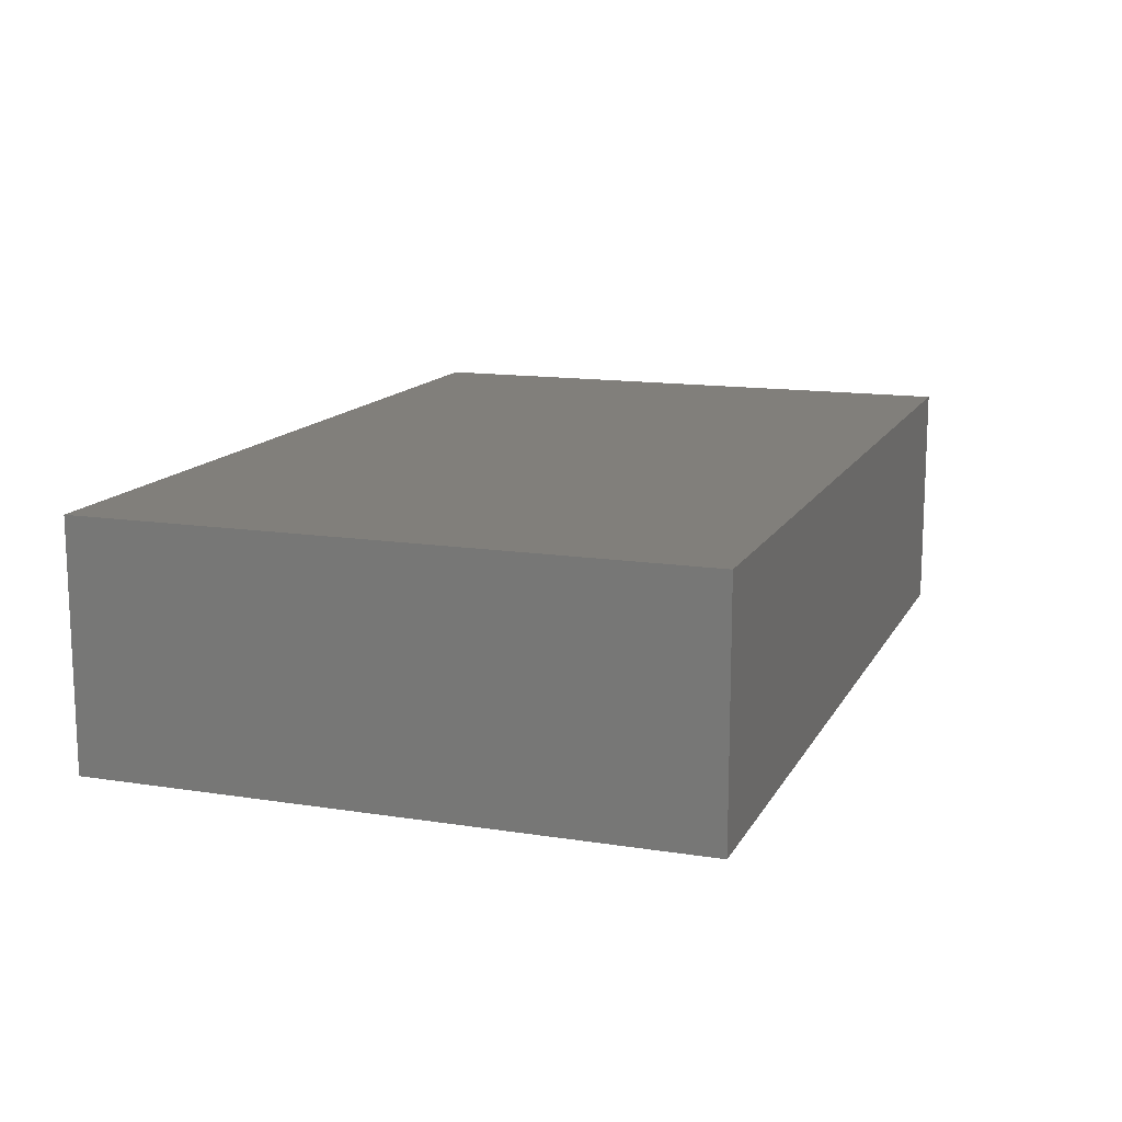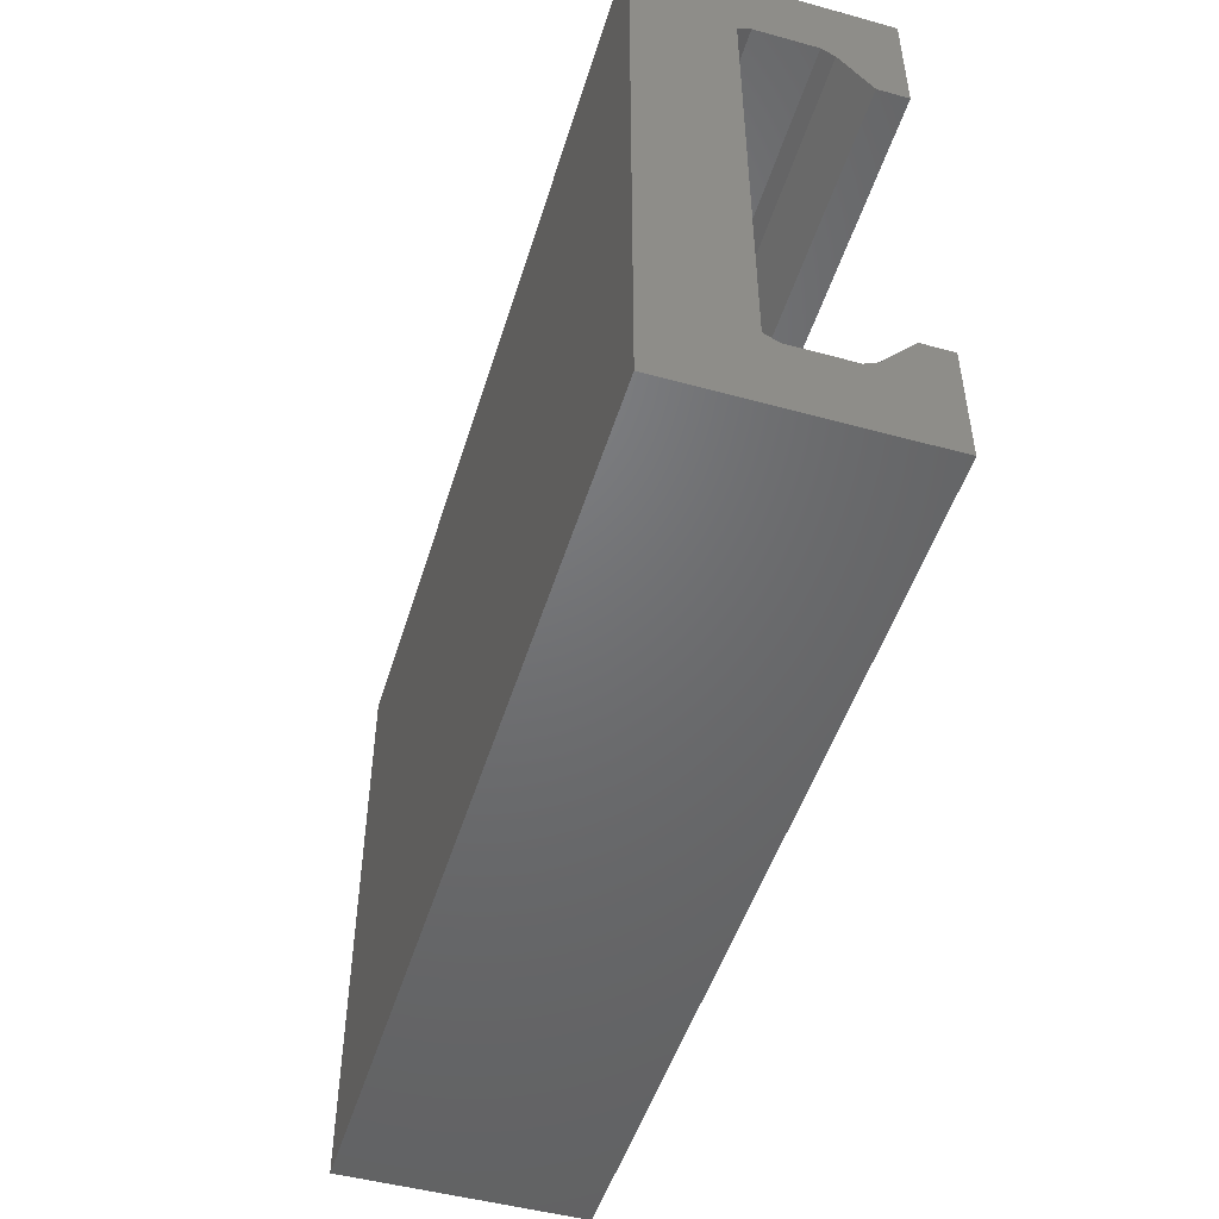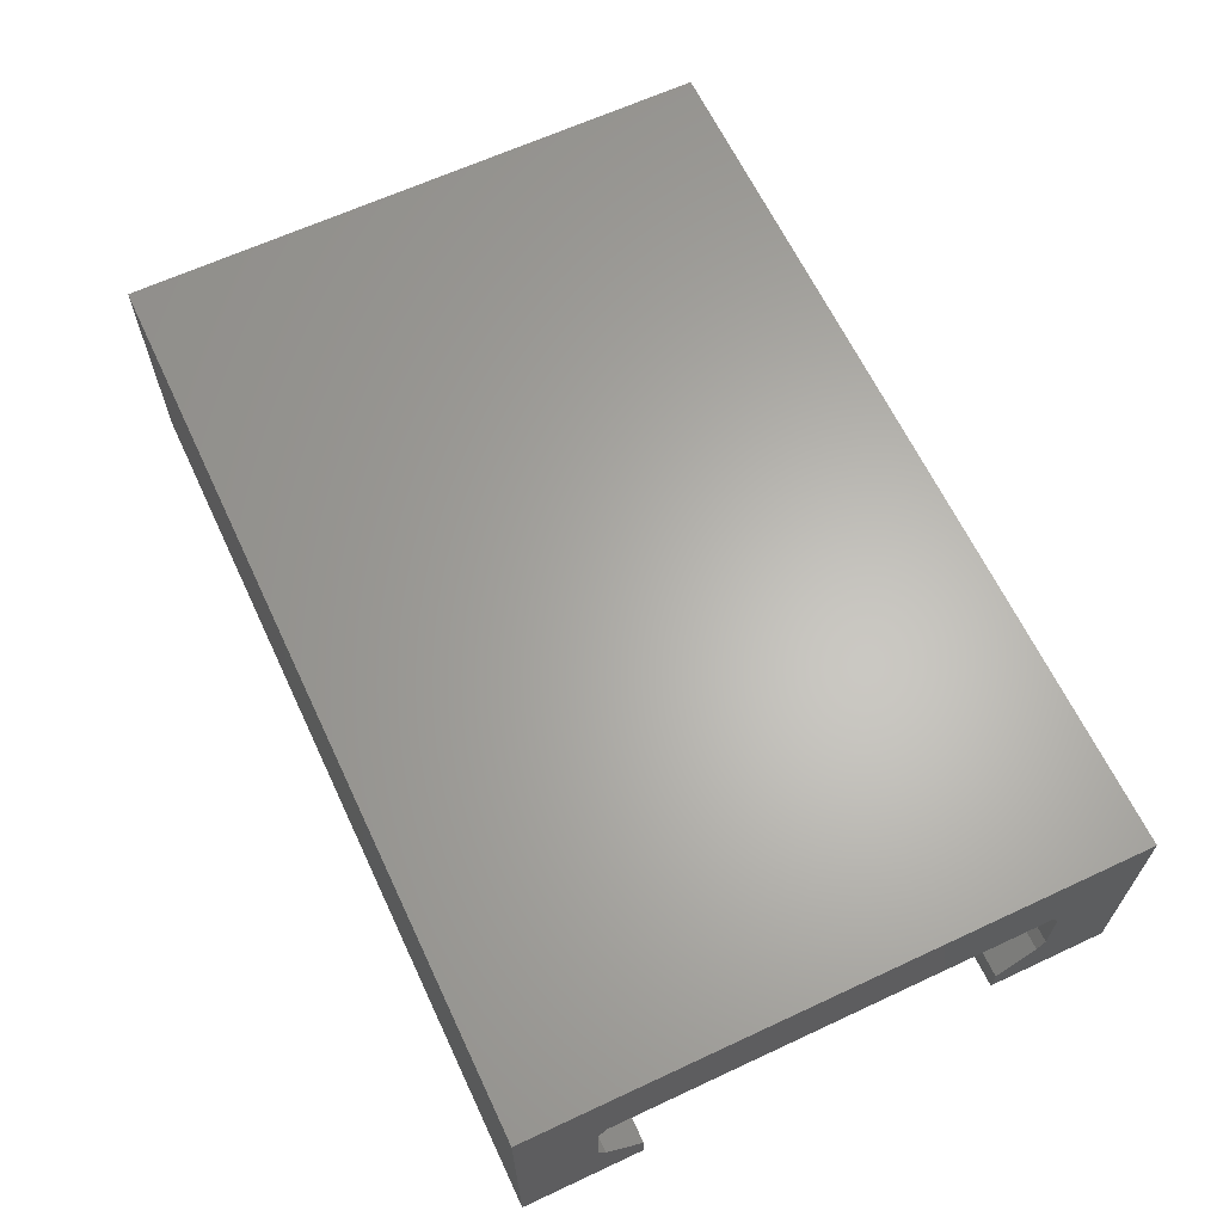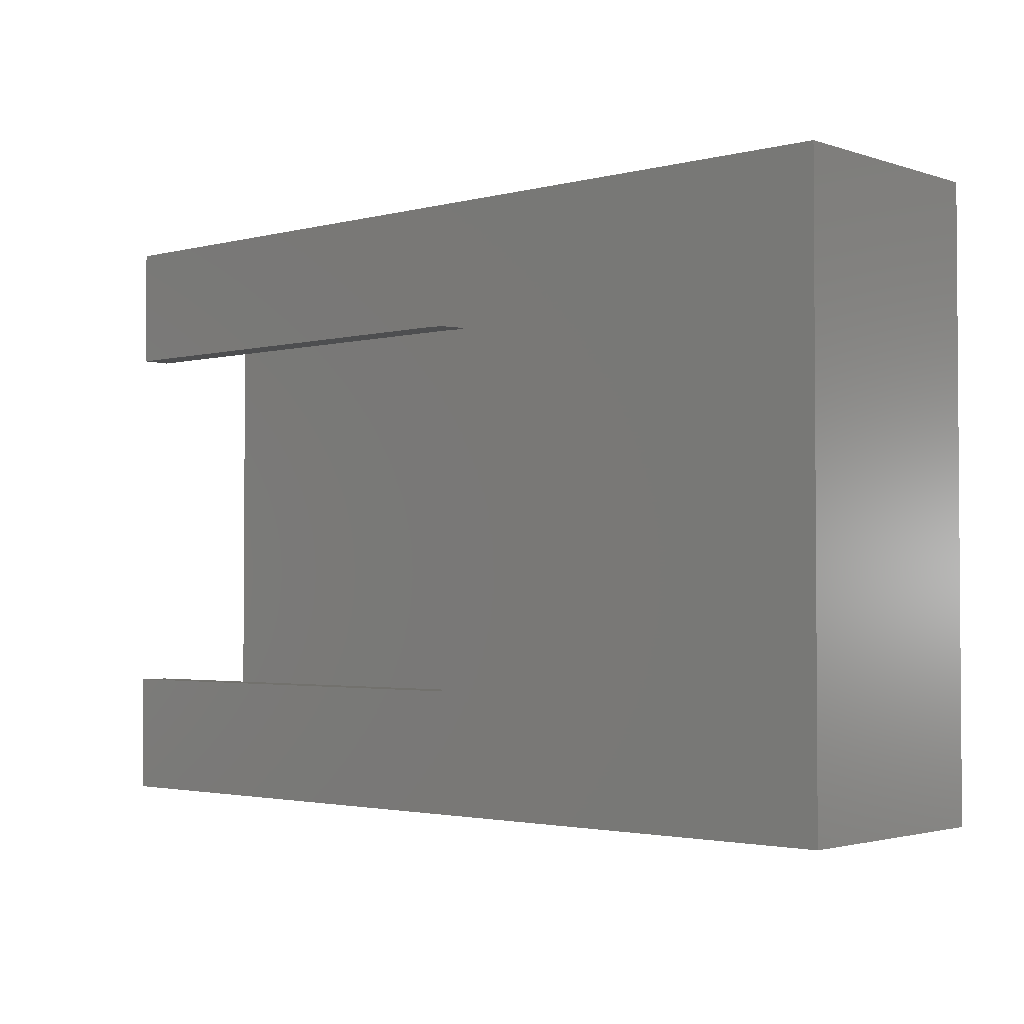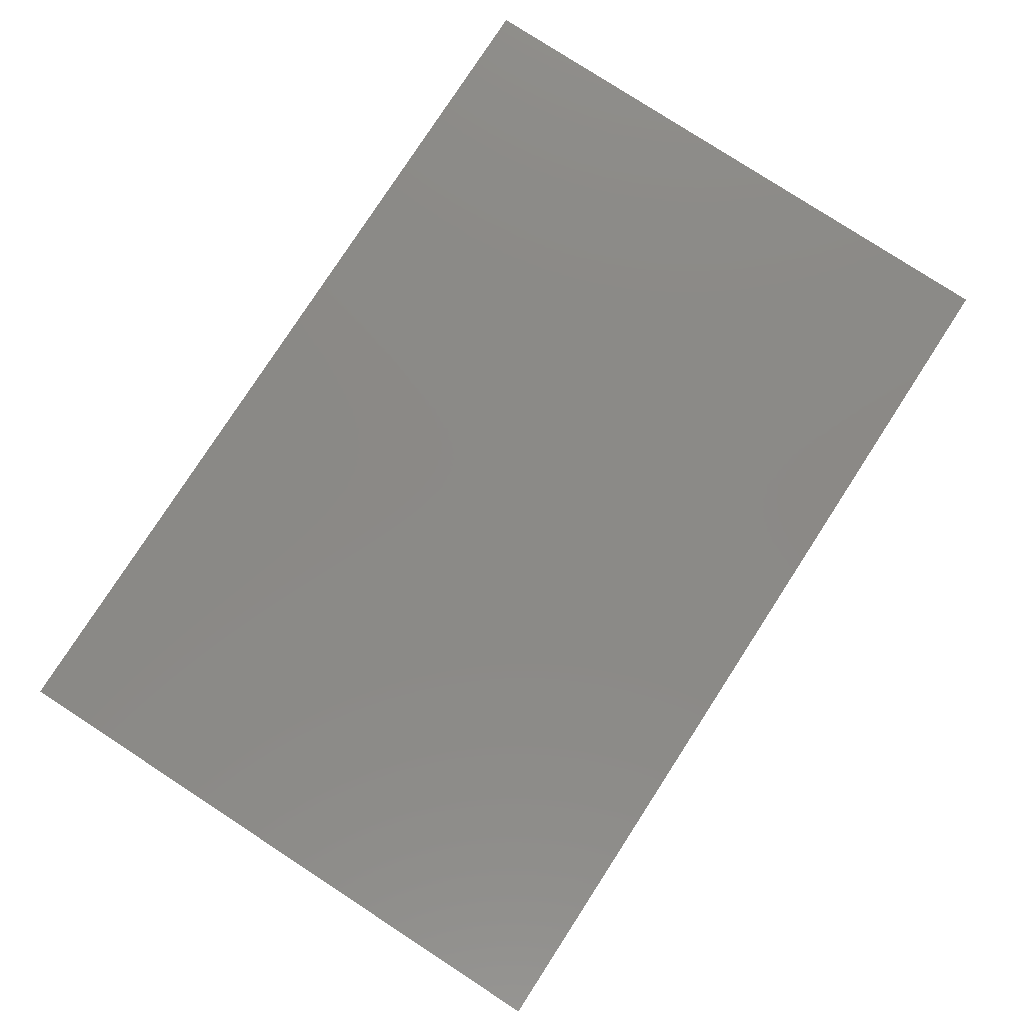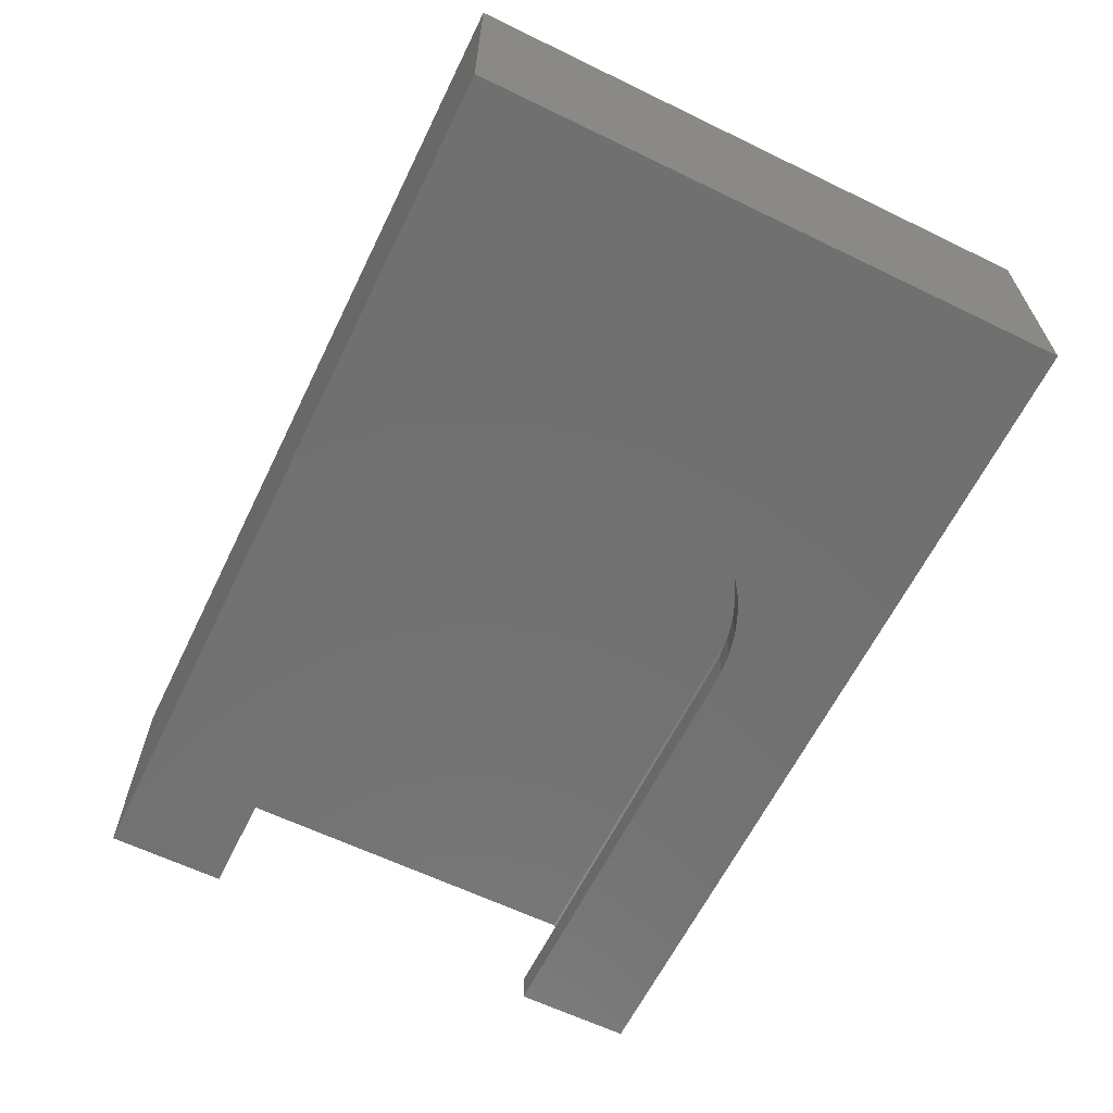
<metadata>
{"format":"stl","ext":"stl","renderer":"f3d","projection":"perspective","resolution":1024,"background":"white","views":[{"elev":13.6,"azim":-70.6,"up":"+Z"},{"elev":-49.1,"azim":73.1,"up":"+Y"},{"elev":64.0,"azim":64.8,"up":"+Z"},{"elev":-2.4,"azim":-138.3,"up":"+Y"},{"elev":79.6,"azim":-57.0,"up":"+Z"},{"elev":-62.7,"azim":-116.1,"up":"+Z"}]}
</metadata>
<code>
# stl→obj: 198 verts, 392 faces
v 0 -5.988 0
v -0.3767 -5.988 1
v 0 -5.988 1
v -0.3767 -5.988 0
v -1.854 5.706 0
v -1.124 5.894 1
v -1.854 5.706 1
v -1.124 5.894 0
v -3.825 4.623 0
v -3.215 5.066 1
v -3.825 4.623 1
v -3.215 5.066 0
v -5.258 -2.891 1
v -5.579 -2.209 0
v -5.579 -2.209 1
v -5.258 -2.891 0
v -2.555 -5.429 0
v -3.215 -5.066 1
v -2.555 -5.429 1
v -3.215 -5.066 0
v -1.124 -5.894 1
v -1.124 -5.894 0
v -4.374 4.107 0
v -4.374 4.107 1
v -6 0 1
v -5.953 0.752 0
v -5.953 0.752 1
v -6 0 0
v -2.555 5.429 0
v -2.555 5.429 1
v -5.953 -0.752 1
v -5.953 -0.752 0
v -5.811 -1.492 1
v -5.811 -1.492 0
v -0.3767 5.988 1
v -0.3767 5.988 0
v -4.854 -3.527 1
v -4.854 -3.527 0
v -3.825 -4.623 1
v -3.825 -4.623 0
v -5.811 1.492 1
v -5.579 2.209 0
v -5.579 2.209 1
v -5.811 1.492 0
v -5.258 2.891 0
v -5.258 2.891 1
v -1.854 -5.706 1
v -1.854 -5.706 0
v -4.374 -4.107 1
v -4.374 -4.107 0
v 0 5.988 1
v 0 5.988 0
v -4.854 3.527 0
v -4.854 3.527 1
v 0 6 0
v 0 6 1
v 0 -6 1
v 0 -6 0
v 15 6 1
v 15 6 0
v 15 -6 0
v 15 -6 1
v -2.086 6.895 2.067
v -3.953 -6.057 2.067
v -3.183 6.481 2.067
v -2.568 6.951 2.5
v -3.385 6.628 2.5
v -2.365 6.804 2.067
v -6.913 2.871 2.5
v -6.336 3.519 2.067
v -6.539 3.666 2.5
v -6.711 2.724 2.067
v -1.234 -7.114 2.067
v -2.009 -7.133 2.5
v -1.157 -7.352 2.5
v -2.086 -6.895 2.067
v -0.285 -7.462 4.5
v 0.07725 -7.238 4.933
v 0.1545 -7.476 4.5
v -0.3623 -7.224 4.933
v 15 -7.238 4.933
v 15 -7.476 4.5
v -5.305 -4.939 2.067
v -5.865 -4.261 2.067
v -2.009 7.133 2.5
v -4.155 6.204 4.5
v -4.664 5.541 4.933
v -4.866 5.687 4.5
v -3.953 6.057 4.933
v -4.155 -6.204 2.5
v -4.866 -5.687 4.5
v -4.155 -6.204 4.5
v -4.866 -5.687 2.5
v -0.285 7.462 2.5
v 0.1545 7.476 4.5
v -0.285 7.462 4.5
v 0.1545 7.476 2.5
v -7.147 -1.024 2.067
v -4.664 -5.541 2.067
v -5.507 -5.086 2.5
v -6.711 -2.724 2.067
v -6.982 -1.888 2.067
v 0.07725 7.238 2.067
v 15 7.238 2.067
v -0.3623 -7.224 2.067
v -0.285 -7.462 2.5
v -7.349 -1.171 2.5
v -7.185 -2.035 2.5
v -4.664 -5.541 4.933
v -3.953 -6.057 4.933
v -2.568 6.951 4.5
v -3.183 6.481 4.933
v -3.385 6.628 4.5
v -2.365 6.804 4.933
v -2.568 -6.951 4.5
v -3.183 -6.481 4.933
v -2.365 -6.804 4.933
v -3.385 -6.628 4.5
v -0.3623 7.224 2.067
v -1.157 7.352 2.5
v -1.234 7.114 2.067
v -3.953 6.057 2.067
v -4.155 6.204 2.5
v 15 7.238 4.933
v 0.07725 7.238 4.933
v 15 7.476 4.5
v -6.913 -2.871 2.5
v -6.336 -3.519 2.067
v -6.539 -3.666 2.5
v -6.336 3.519 4.933
v -6.913 2.871 4.5
v -6.539 3.666 4.5
v -6.711 2.724 4.933
v -3.183 -6.481 2.067
v -1.157 -7.352 4.5
v -1.234 -7.114 4.933
v 15 7.476 2.5
v -5.305 4.939 2.067
v -4.866 5.687 2.5
v -5.507 5.086 2.5
v -4.664 5.541 2.067
v -5.507 5.086 4.5
v 0.1545 -7.476 2.5
v 0.07725 -7.238 2.067
v -6.068 -4.408 2.5
v -7.147 -1.024 4.933
v -7.405 -0.2939 4.5
v -7.202 -0.1469 4.933
v -7.349 -1.171 4.5
v -7.202 -0.1469 2.067
v -7.405 0.2939 2.5
v -7.147 1.024 2.067
v -7.349 1.171 2.5
v -7.202 0.1469 2.067
v 15 -7.238 2.067
v 15 -7.476 2.5
v -2.086 -6.895 4.933
v -2.009 -7.133 4.5
v -1.157 7.352 4.5
v -0.3623 7.224 4.933
v -2.009 7.133 4.5
v -6.982 1.888 2.067
v -7.185 2.035 2.5
v -5.865 4.261 4.933
v -6.068 4.408 4.5
v -6.068 4.408 2.5
v -7.405 -0.2939 2.5
v -3.385 -6.628 2.5
v -2.365 -6.804 2.067
v -2.568 -6.951 2.5
v -6.336 -3.519 4.933
v -6.913 -2.871 4.5
v -6.711 -2.724 4.933
v -6.539 -3.666 4.5
v -7.185 -2.035 4.5
v -5.865 4.261 2.067
v -6.982 1.888 4.933
v -7.349 1.171 4.5
v -7.185 2.035 4.5
v -7.147 1.024 4.933
v -1.234 7.114 4.933
v -2.086 6.895 4.933
v -5.305 4.939 4.933
v -7.405 0.2939 4.5
v -7.202 0.1469 4.933
v -5.305 -4.939 4.933
v -6.068 -4.408 4.5
v -5.865 -4.261 4.933
v -5.507 -5.086 4.5
v -6.982 -1.888 4.933
v 15 10 8
v 15 10 0
v 15 -10 0
v 15 -10 8
v -15 10 8
v -15 -10 8
v -15 -10 0
v -15 10 0
f 1 2 3
f 2 1 4
f 5 6 7
f 6 5 8
f 9 10 11
f 10 9 12
f 13 14 15
f 14 13 16
f 17 18 19
f 18 17 20
f 4 21 2
f 21 4 22
f 23 11 24
f 11 23 9
f 25 26 27
f 26 25 28
f 29 7 30
f 7 29 5
f 31 28 25
f 28 31 32
f 33 32 31
f 32 33 34
f 8 35 6
f 35 8 36
f 37 16 13
f 16 37 38
f 15 34 33
f 34 15 14
f 12 30 10
f 30 12 29
f 20 39 18
f 39 20 40
f 41 42 43
f 42 41 44
f 43 45 46
f 45 43 42
f 22 47 21
f 47 22 48
f 49 38 37
f 38 49 50
f 40 49 39
f 49 40 50
f 27 44 41
f 44 27 26
f 36 51 35
f 51 36 52
f 46 53 54
f 53 46 45
f 48 19 47
f 19 48 17
f 54 23 24
f 23 54 53
f 51 55 56
f 55 51 52
f 57 1 3
f 1 57 58
f 55 59 56
f 59 55 60
f 61 57 62
f 57 61 58
f 7 6 63
f 18 39 64
f 65 66 67
f 66 65 68
f 69 70 71
f 70 69 72
f 73 74 75
f 74 73 76
f 21 47 76
f 77 78 79
f 78 77 80
f 79 81 82
f 81 79 78
f 83 37 84
f 63 85 68
f 86 87 88
f 87 86 89
f 90 91 92
f 91 90 93
f 94 95 96
f 95 94 97
f 31 25 98
f 83 93 99
f 93 83 100
f 101 33 102
f 103 59 104
f 59 103 56
f 105 75 106
f 75 105 73
f 107 102 98
f 102 107 108
f 92 109 110
f 109 92 91
f 111 112 113
f 112 111 114
f 115 116 117
f 116 115 118
f 119 120 121
f 120 119 94
f 56 103 119
f 122 67 123
f 67 122 65
f 7 68 65
f 95 124 125
f 124 95 126
f 35 119 6
f 127 128 101
f 128 127 129
f 130 131 132
f 131 130 133
f 134 19 18
f 135 80 77
f 80 135 136
f 104 97 103
f 97 104 137
f 138 139 140
f 139 138 141
f 11 122 141
f 140 88 142
f 88 140 139
f 143 77 79
f 77 143 106
f 37 13 128
f 144 57 105
f 39 49 83
f 145 83 84
f 83 145 100
f 146 147 148
f 147 146 149
f 98 25 150
f 151 152 153
f 152 151 154
f 46 54 70
f 155 143 156
f 143 155 144
f 56 119 35
f 47 19 134
f 97 126 95
f 126 97 137
f 106 135 77
f 135 106 75
f 157 158 117
f 120 96 159
f 96 120 94
f 96 125 160
f 125 96 95
f 161 114 111
f 153 162 163
f 162 153 152
f 164 132 165
f 132 164 130
f 165 140 142
f 140 165 166
f 163 72 69
f 72 163 162
f 151 150 154
f 150 151 167
f 156 79 82
f 79 156 143
f 64 39 99
f 168 92 118
f 92 168 90
f 74 169 170
f 84 37 128
f 49 37 83
f 171 172 173
f 172 171 174
f 172 108 175
f 108 172 127
f 54 176 70
f 33 31 98
f 51 56 35
f 57 3 2
f 144 106 143
f 106 144 105
f 13 15 128
f 169 47 134
f 117 158 115
f 158 136 135
f 136 158 157
f 177 178 179
f 178 177 180
f 103 94 119
f 94 103 97
f 7 63 68
f 6 119 121
f 85 159 161
f 159 85 120
f 68 85 66
f 159 160 181
f 160 159 96
f 161 182 114
f 183 165 142
f 165 183 164
f 113 89 86
f 89 113 112
f 88 183 142
f 183 88 87
f 71 176 166
f 176 71 70
f 99 90 64
f 90 99 93
f 99 39 83
f 108 101 102
f 101 108 127
f 148 184 185
f 184 148 147
f 167 98 150
f 98 167 107
f 41 162 152
f 105 21 73
f 133 179 131
f 179 133 177
f 73 21 76
f 15 33 101
f 25 27 152
f 27 41 152
f 105 57 2
f 75 158 135
f 158 75 74
f 62 144 155
f 144 62 57
f 64 168 134
f 168 64 90
f 134 18 64
f 134 170 169
f 170 134 168
f 186 187 188
f 187 186 189
f 189 145 187
f 145 189 100
f 121 85 63
f 85 121 120
f 6 121 63
f 67 111 113
f 111 67 66
f 161 181 182
f 181 161 159
f 188 174 171
f 174 188 187
f 149 167 147
f 167 149 107
f 147 151 184
f 151 147 167
f 123 113 86
f 113 123 67
f 139 86 88
f 86 139 123
f 41 43 72
f 129 84 128
f 84 129 145
f 174 127 172
f 127 174 129
f 102 33 98
f 25 152 154
f 25 154 150
f 10 65 122
f 43 46 70
f 105 2 21
f 76 47 169
f 74 76 169
f 170 118 115
f 118 170 168
f 74 115 158
f 115 74 170
f 91 186 109
f 186 91 189
f 118 110 116
f 110 118 92
f 93 189 91
f 189 93 100
f 66 161 111
f 161 66 85
f 131 71 132
f 71 131 69
f 30 65 10
f 41 72 162
f 187 129 174
f 129 187 145
f 178 163 179
f 163 178 153
f 173 175 190
f 175 173 172
f 175 107 149
f 107 175 108
f 128 15 101
f 184 153 178
f 153 184 151
f 180 184 178
f 184 180 185
f 11 141 138
f 141 123 139
f 123 141 122
f 43 70 72
f 132 166 165
f 166 132 71
f 190 149 146
f 149 190 175
f 78 124 81
f 78 125 124
f 80 125 78
f 80 160 125
f 136 160 80
f 136 181 160
f 157 181 136
f 157 182 181
f 117 182 157
f 117 114 182
f 148 117 116
f 117 148 114
f 148 116 110
f 185 114 148
f 148 110 109
f 114 185 112
f 148 109 186
f 112 185 89
f 148 186 188
f 89 185 87
f 148 188 171
f 87 185 183
f 148 171 173
f 183 185 164
f 148 173 190
f 164 185 130
f 148 190 146
f 130 185 133
f 133 185 177
f 177 185 180
f 179 69 131
f 69 179 163
f 54 138 176
f 166 138 140
f 138 166 176
f 11 10 122
f 24 11 138
f 54 24 138
f 30 7 65
f 191 126 192
f 191 124 126
f 191 81 124
f 193 82 194
f 81 194 82
f 194 81 191
f 137 192 126
f 104 192 137
f 60 104 59
f 104 60 192
f 155 61 62
f 155 193 61
f 156 193 155
f 82 193 156
f 195 194 191
f 194 195 196
f 193 58 61
f 58 4 1
f 197 58 193
f 58 197 4
f 32 197 28
f 34 197 32
f 14 197 34
f 16 197 14
f 38 197 16
f 50 197 38
f 40 197 50
f 20 197 40
f 17 197 20
f 48 197 17
f 22 197 48
f 4 197 22
f 52 36 55
f 55 192 60
f 198 55 36
f 198 36 8
f 198 28 197
f 28 198 26
f 26 198 44
f 44 198 42
f 42 198 45
f 55 198 192
f 5 198 8
f 29 198 5
f 12 198 29
f 9 198 12
f 23 198 9
f 53 198 23
f 45 198 53
f 197 195 198
f 195 197 196
f 192 195 191
f 195 192 198
f 197 194 196
f 194 197 193

</code>
